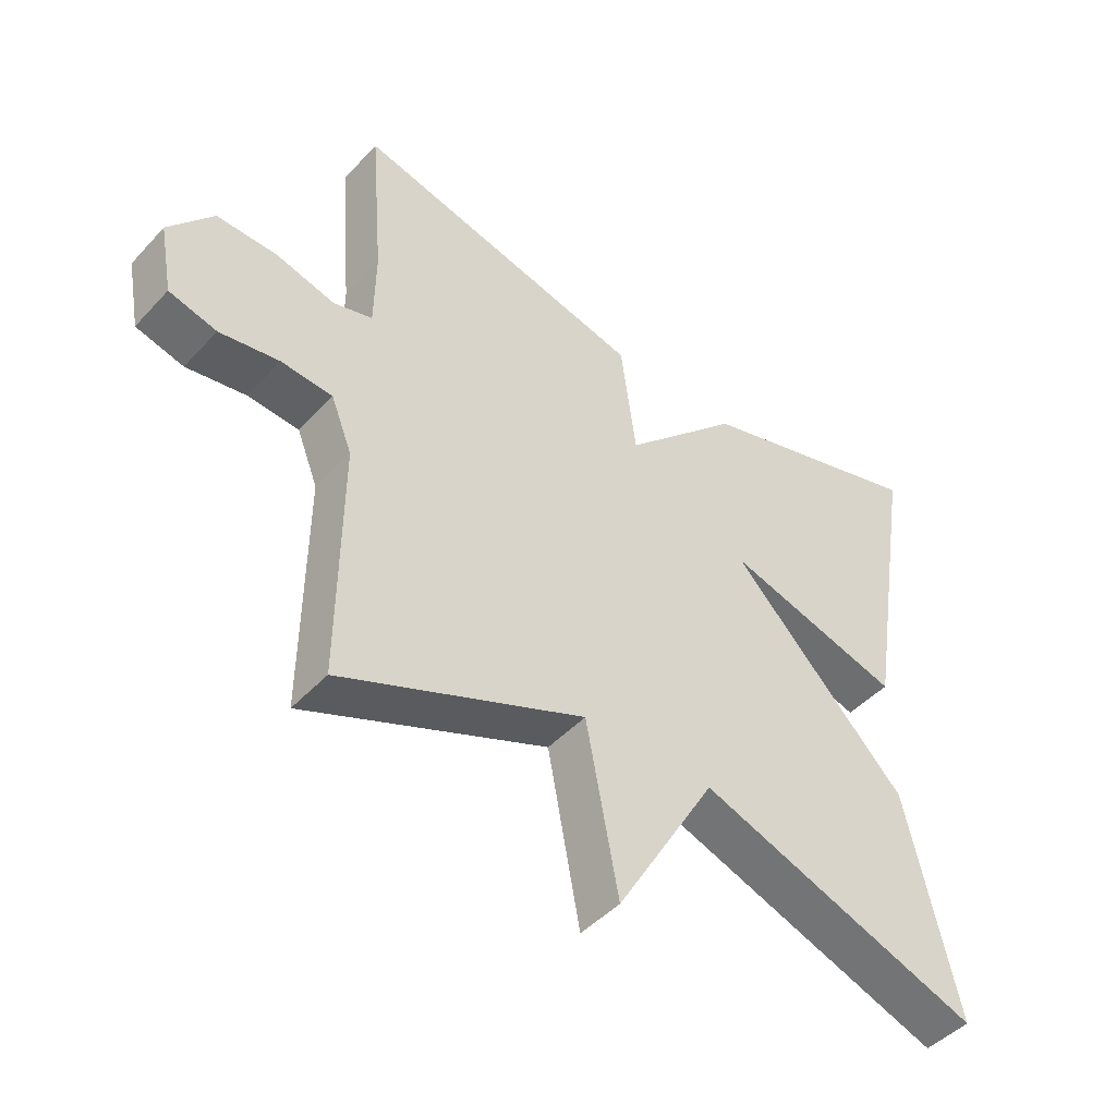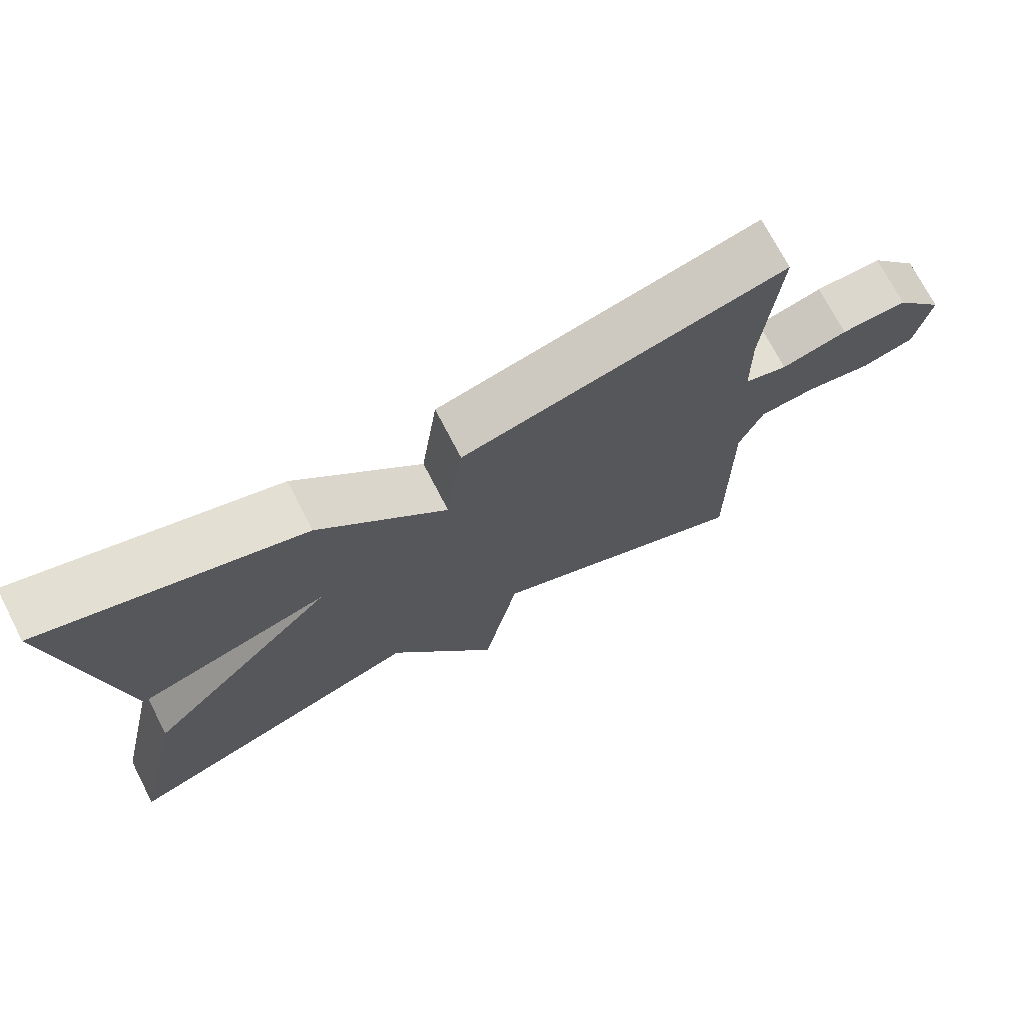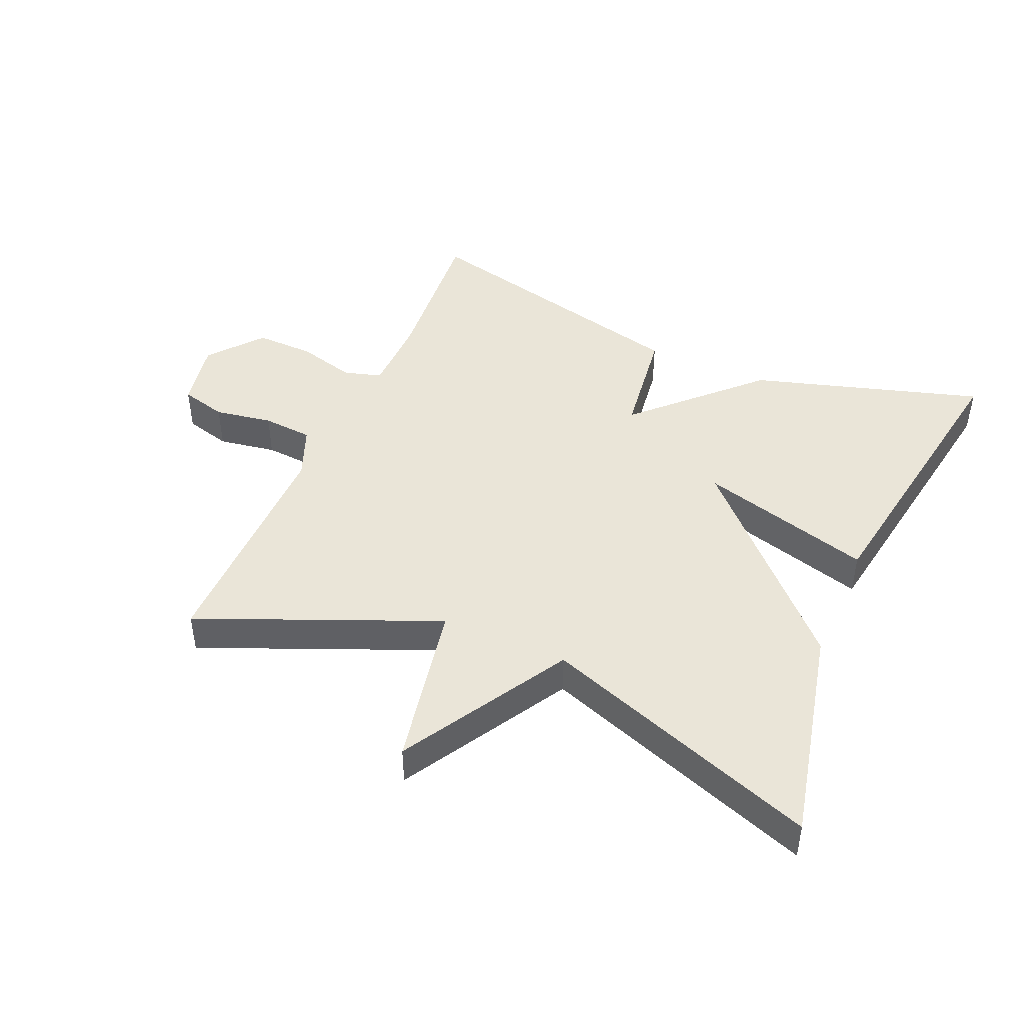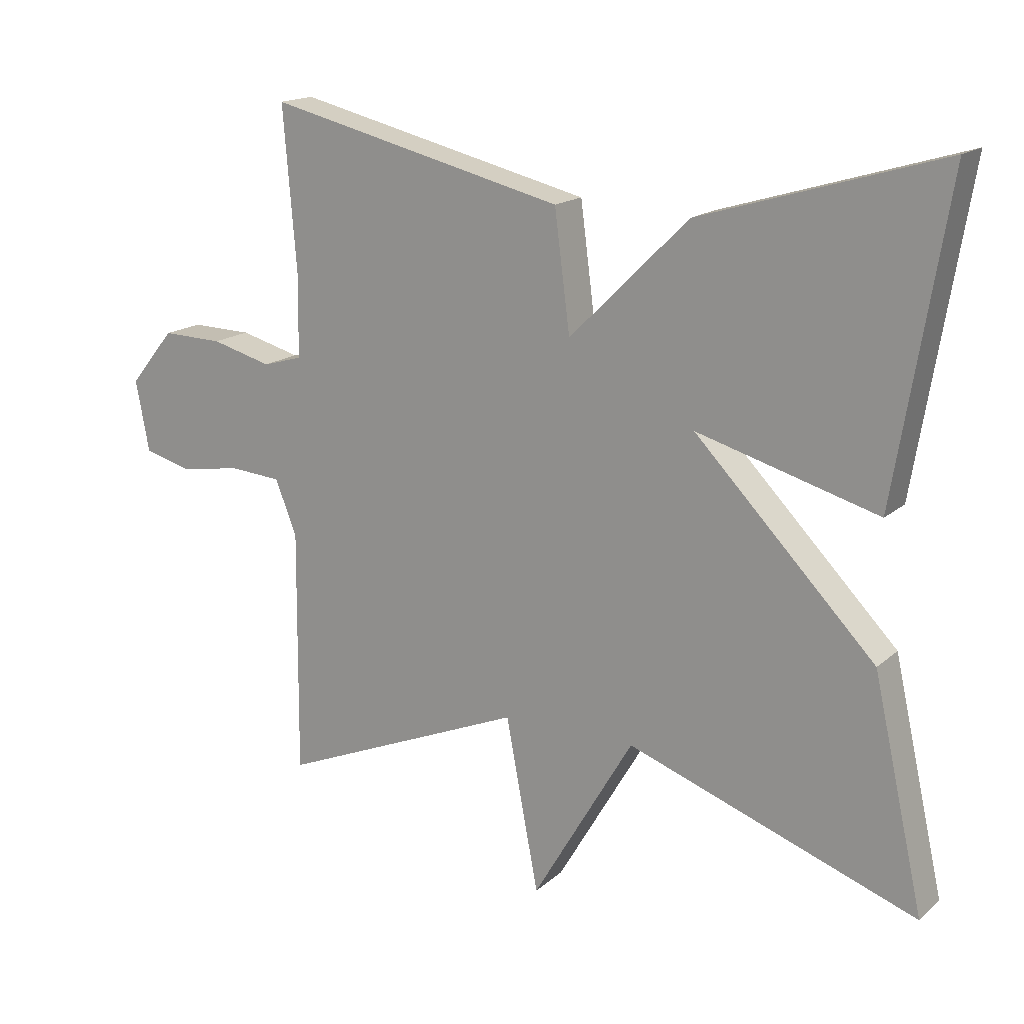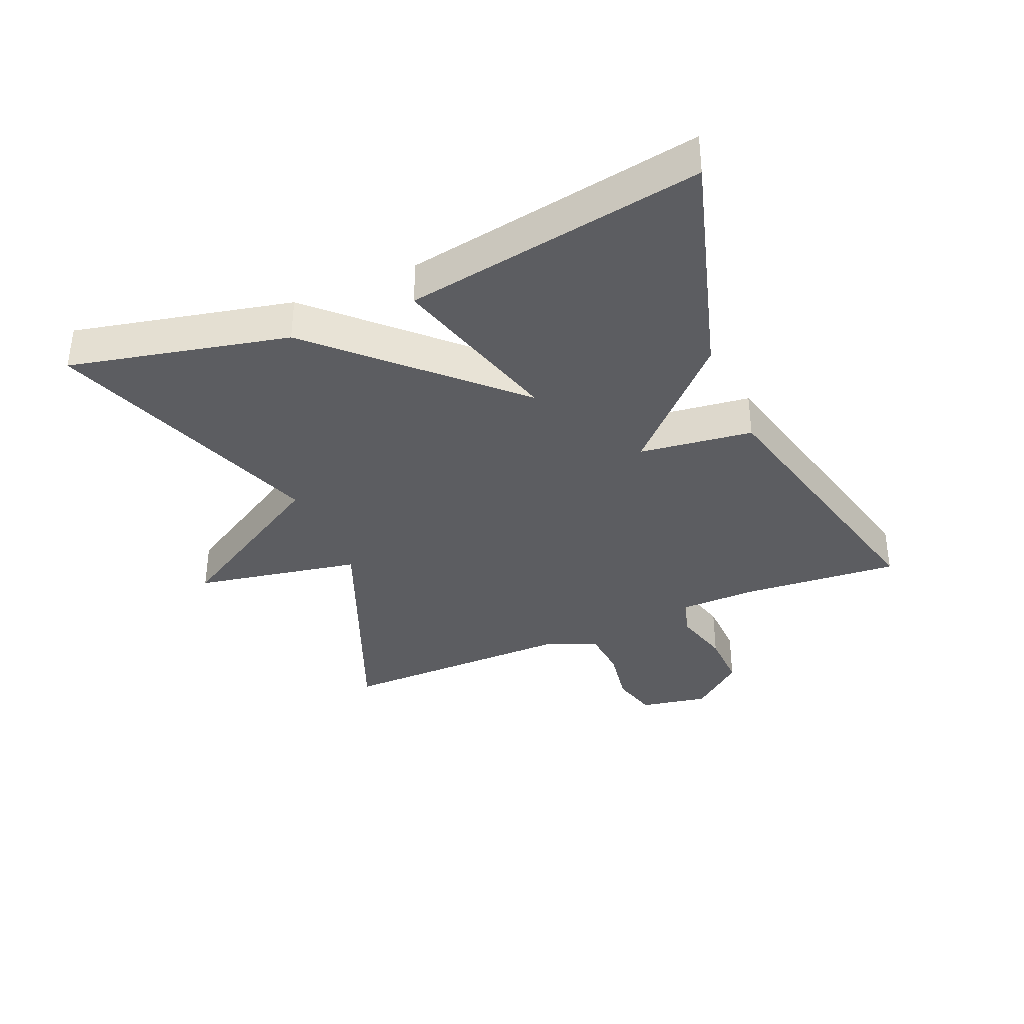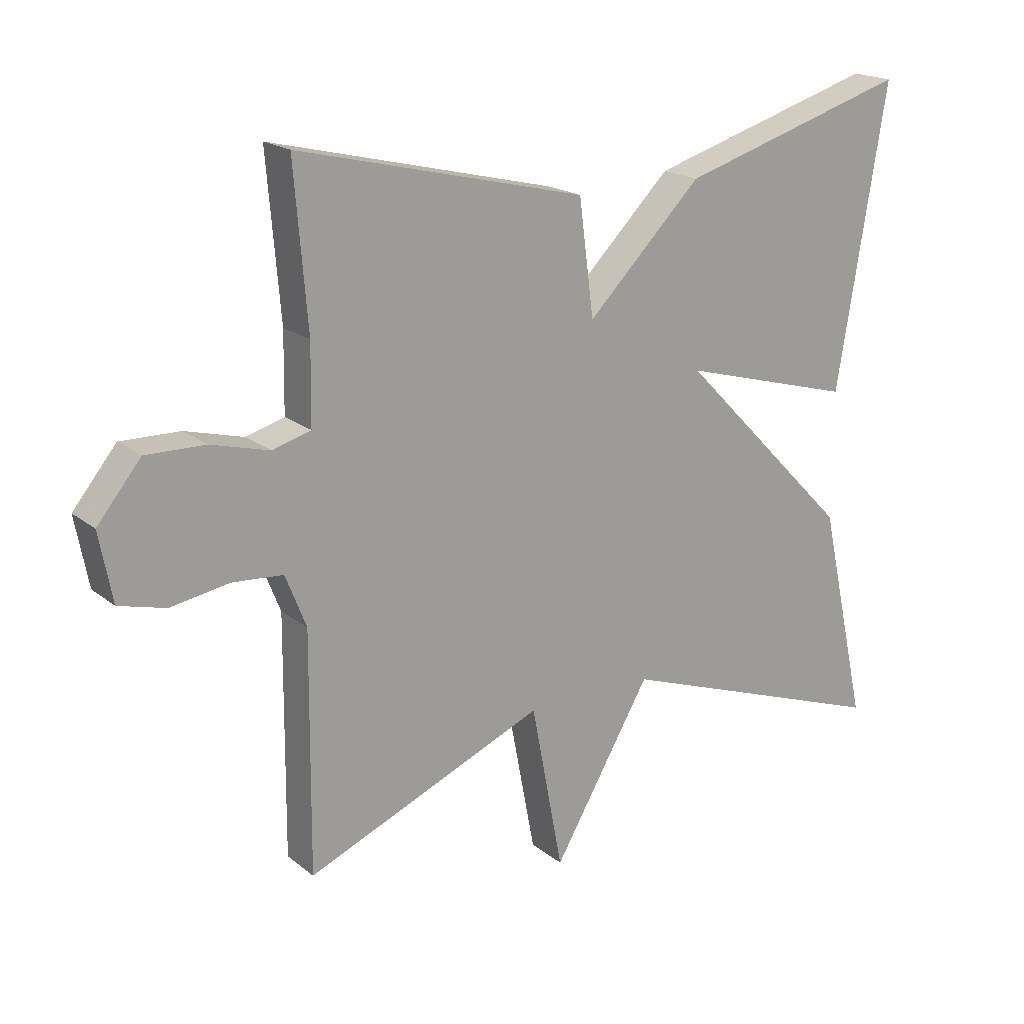
<metadata>
{"format":"obj","ext":"obj","renderer":"f3d","projection":"perspective","resolution":1024,"background":"white","views":[{"elev":-46.1,"azim":140.2,"up":"+Z"},{"elev":72.5,"azim":-27.4,"up":"+Z"},{"elev":45.3,"azim":-156.6,"up":"+Y"},{"elev":16.7,"azim":-148.7,"up":"+Z"},{"elev":-36.5,"azim":-66.8,"up":"+Y"},{"elev":19.1,"azim":145.4,"up":"+Z"}]}
</metadata>
<code>
v -0.5 0.07 0.5
v -0.143 0.07 0.393
v 0.034 0.07 0.217
v 0.057 0.07 0.393
v 0.5 0.07 0.5
v 0.48 0.07 0.256
v 0.482 0.07 0.136
v 0.541 0.07 0.119
v 0.631 0.07 0.143
v 0.722 0.07 0.145
v 0.789 0.07 0.063
v 0.769 0.07 -0.043
v 0.697 0.07 -0.062
v 0.607 0.07 -0.047
v 0.529 0.07 -0.053
v 0.497 0.07 -0.134
v 0.5 0.07 -0.5
v 0.131 0.07 -0.346
v 0.082 0.07 -0.604
v -0.069 0.07 -0.346
v -0.5 0.07 -0.5
v -0.424 0.07 -0.162
v -0.155 0.07 0.114
v -0.424 0.07 0.038
v -0.5 0 0.5
v -0.143 0 0.393
v 0.034 0 0.217
v 0.057 0 0.393
v 0.5 0 0.5
v 0.48 0 0.256
v 0.482 0 0.136
v 0.541 0 0.119
v 0.631 0 0.143
v 0.722 0 0.145
v 0.789 0 0.063
v 0.769 0 -0.043
v 0.697 0 -0.062
v 0.607 0 -0.047
v 0.529 0 -0.053
v 0.497 0 -0.134
v 0.5 0 -0.5
v 0.131 0 -0.346
v 0.082 0 -0.604
v -0.069 0 -0.346
v -0.5 0 -0.5
v -0.424 0 -0.162
v -0.155 0 0.114
v -0.424 0 0.038
f 1 2 3
f 24 1 3
f 23 24 3
f 22 23 3
f 21 22 3
f 20 21 3
f 18 19 20 3
f 18 3 4
f 17 18 4
f 16 17 4
f 15 16 4
f 14 15 4
f 12 13 14
f 11 12 14
f 10 11 14
f 9 10 14
f 8 9 14
f 7 8 14
f 7 14 4
f 6 7 4
f 4 5 6
f 27 26 25
f 27 25 48
f 27 48 47
f 27 47 46
f 27 46 45
f 27 45 44
f 27 44 43 42
f 28 27 42
f 28 42 41
f 28 41 40
f 28 40 39
f 28 39 38
f 38 37 36
f 38 36 35
f 38 35 34
f 38 34 33
f 38 33 32
f 38 32 31
f 28 38 31
f 28 31 30
f 30 29 28
f 1 25 26 2
f 2 26 27 3
f 3 27 28 4
f 4 28 29 5
f 5 29 30 6
f 6 30 31 7
f 7 31 32 8
f 8 32 33 9
f 9 33 34 10
f 10 34 35 11
f 11 35 36 12
f 12 36 37 13
f 13 37 38 14
f 14 38 39 15
f 15 39 40 16
f 16 40 41 17
f 17 41 42 18
f 18 42 43 19
f 19 43 44 20
f 20 44 45 21
f 21 45 46 22
f 22 46 47 23
f 23 47 48 24
f 24 48 25 1

</code>
